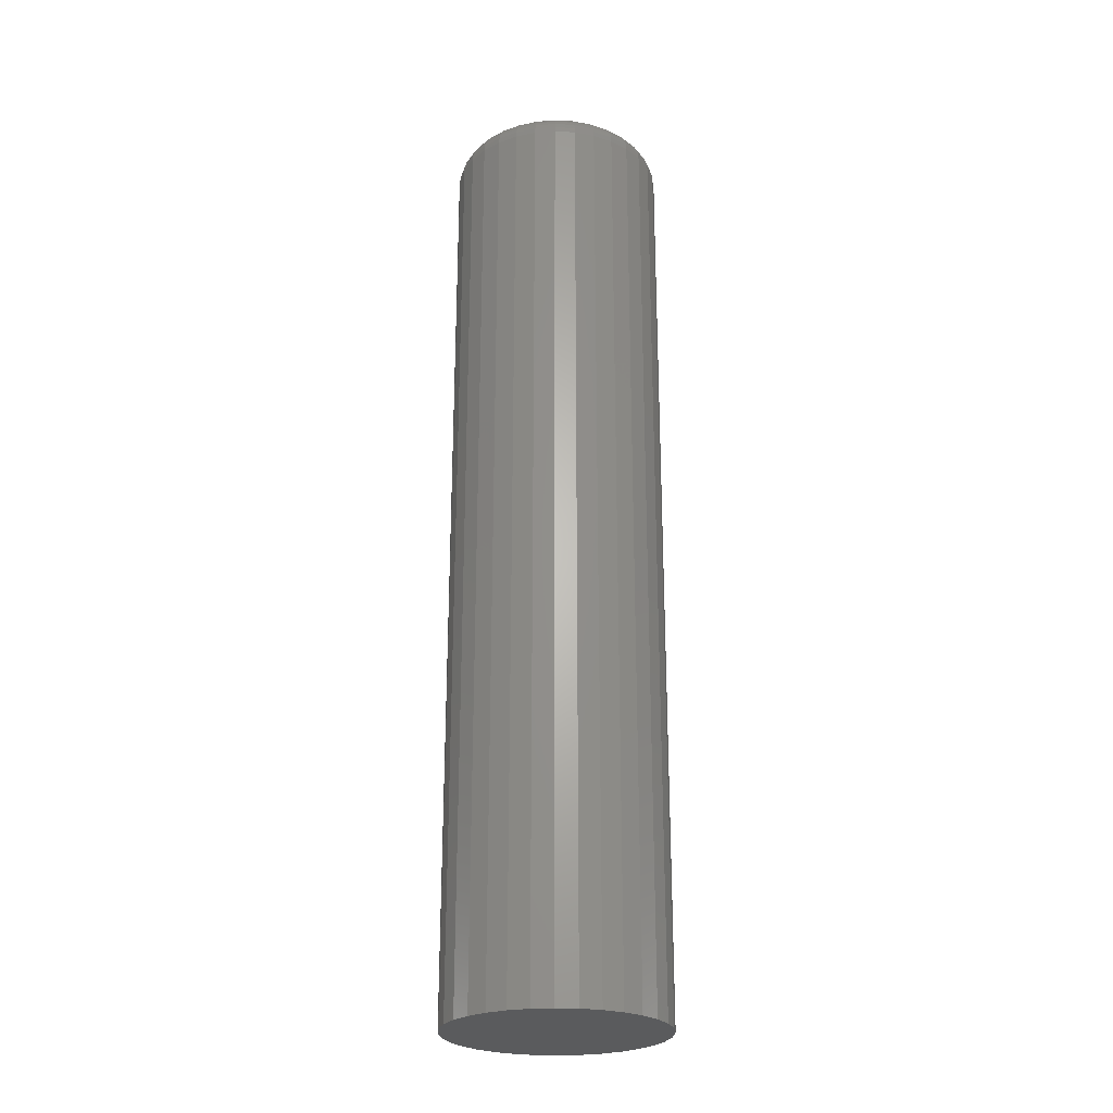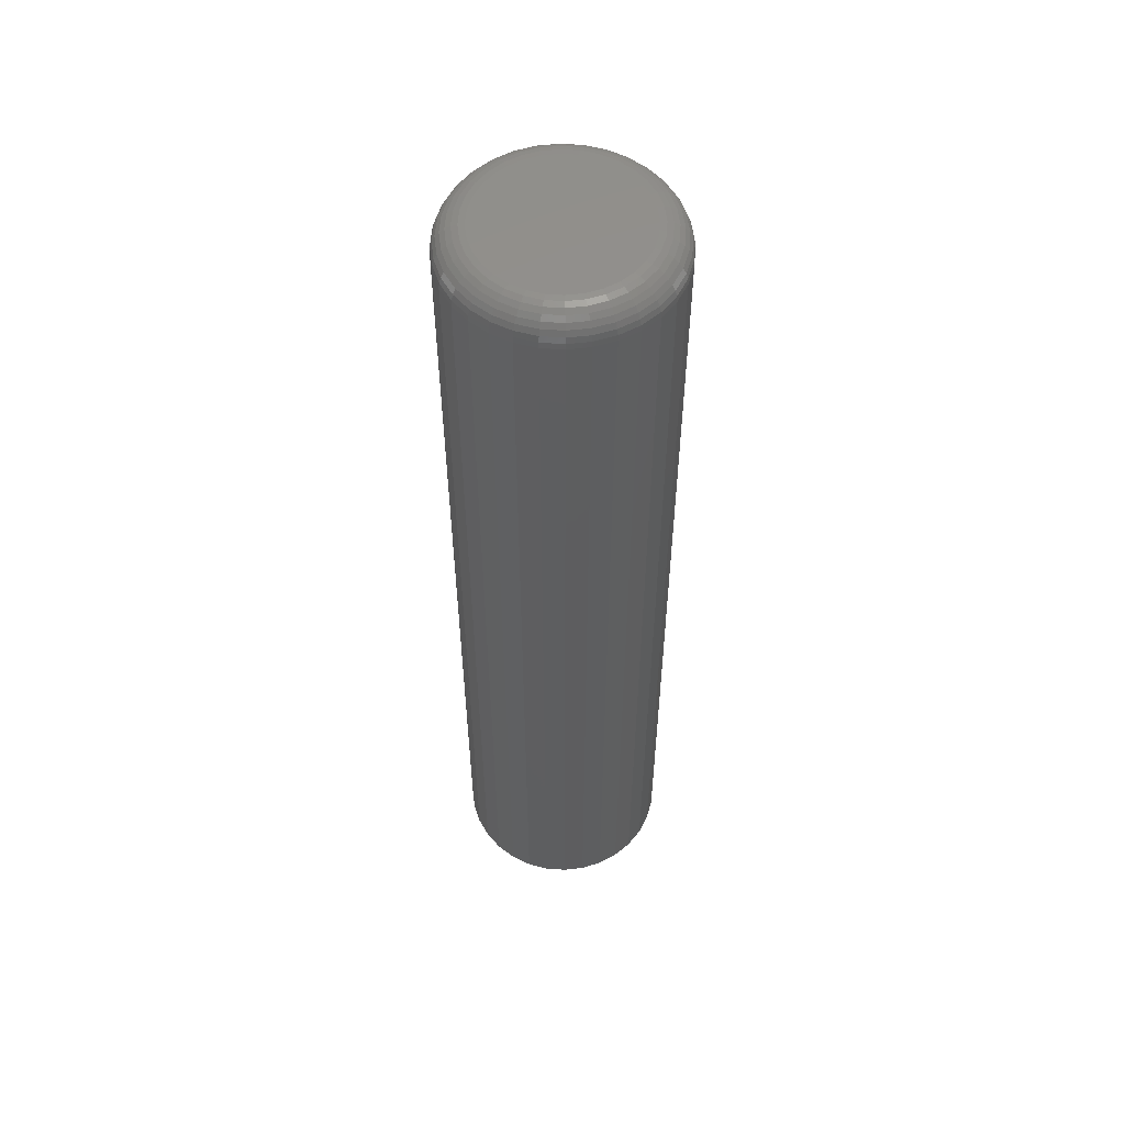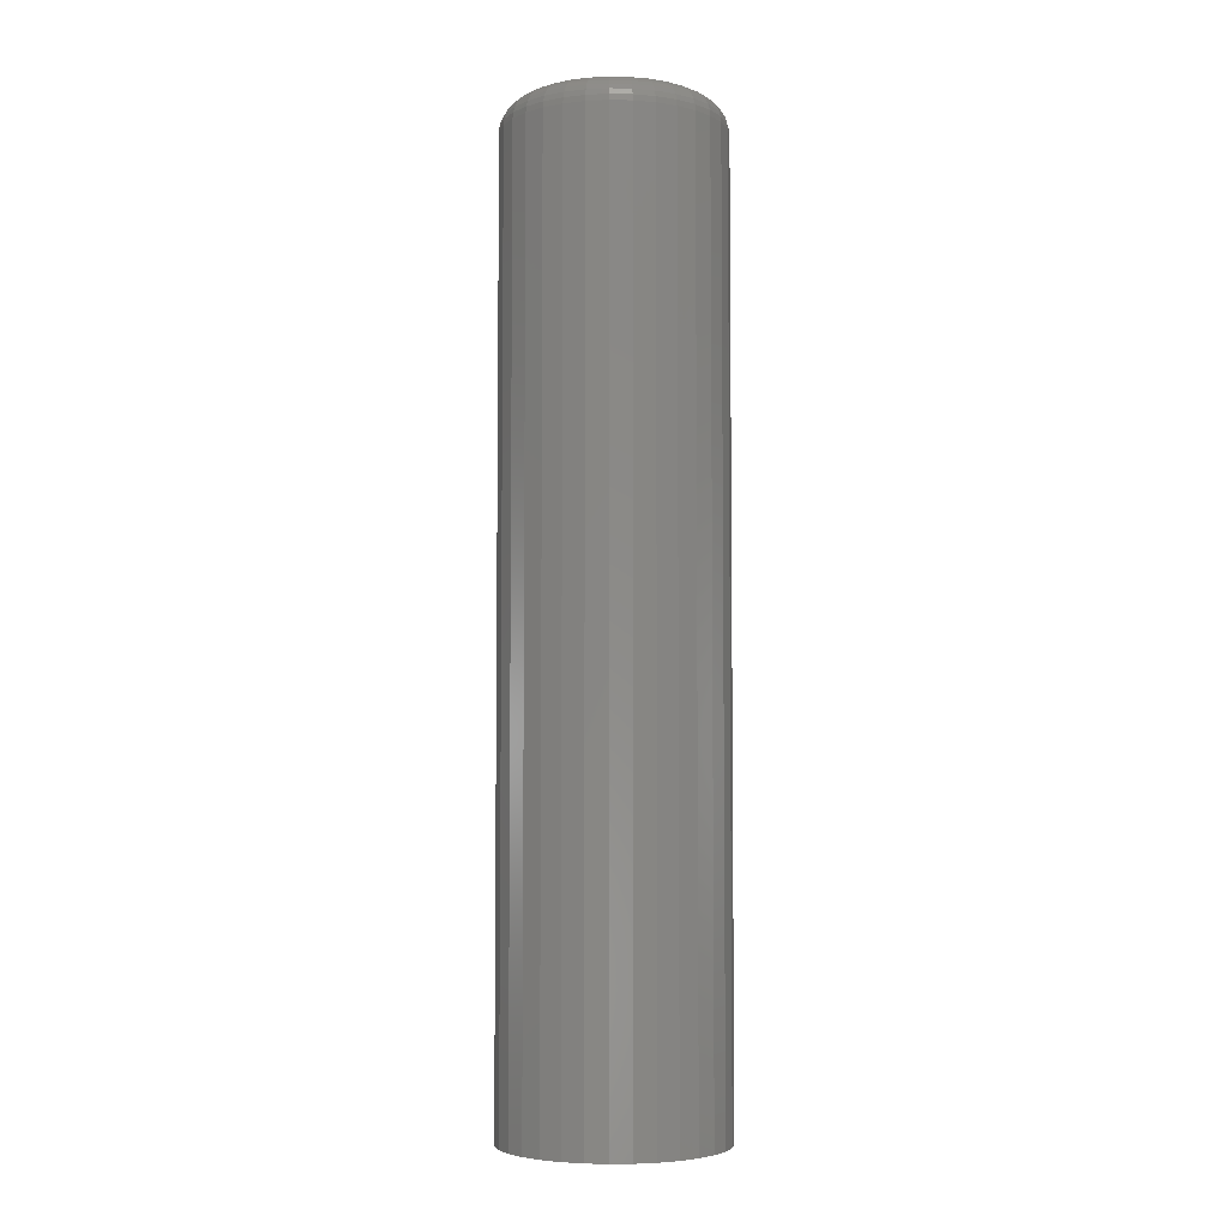
<metadata>
{"format":"stl","ext":"stl","renderer":"f3d","projection":"perspective","resolution":1024,"background":"white","views":[{"elev":-25.1,"azim":23.4,"up":"+Y"},{"elev":55.3,"azim":-68.8,"up":"+Y"},{"elev":-4.9,"azim":-155.1,"up":"+Y"}]}
</metadata>
<code>
# stl→obj: 320 verts, 636 faces
v 0.005674 0.75 0.1229
v 0.02964 0.75 0.1205
v -0.01829 0.75 0.1205
v -0.04134 0.75 0.1135
v 0.05269 0.75 0.1135
v -0.06258 0.75 0.1022
v 0.07393 0.75 0.1022
v 0.05269 0.75 -0.1135
v -0.04134 0.75 -0.1135
v 0.07393 0.75 -0.1022
v -0.01829 0.75 -0.1205
v 0.02964 0.75 -0.1205
v 0.005674 0.75 -0.1229
v -0.06258 0.75 -0.1022
v -0.0812 0.75 -0.08688
v 0.09255 0.75 -0.08688
v -0.09648 0.75 -0.06826
v 0.1078 0.75 -0.06826
v -0.1078 0.75 -0.04702
v 0.1192 0.75 -0.04702
v -0.1148 0.75 -0.02397
v 0.1262 0.75 -0.02397
v -0.1172 0.75 -1.164e-16
v 0.1285 0.75 -6.748e-17
v -0.1148 0.75 0.02397
v 0.1262 0.75 0.02397
v -0.1078 0.75 0.04702
v 0.1192 0.75 0.04702
v -0.09648 0.75 0.06826
v 0.1078 0.75 0.06826
v -0.0812 0.75 0.08688
v 0.09255 0.75 0.08688
v 0.1754 0.7031 -3.639e-16
v 0.1754 -0.75 -2.079e-17
v 0.1721 0.7031 -0.03311
v 0.1721 -0.75 -0.03311
v 0.1625 0.7031 -0.06496
v 0.1625 -0.75 -0.06496
v 0.1468 0.7031 -0.0943
v 0.1468 -0.75 -0.0943
v 0.1257 0.7031 -0.12
v 0.1257 -0.75 -0.12
v 0.09998 0.7031 -0.1411
v 0.09998 -0.75 -0.1411
v 0.07063 0.7031 -0.1568
v 0.07063 -0.75 -0.1568
v 0.03879 0.7031 -0.1665
v 0.03879 -0.75 -0.1665
v 0.005674 0.7031 -0.1697
v 0.005674 -0.75 -0.1697
v -0.02744 0.7031 -0.1665
v -0.02744 -0.75 -0.1665
v -0.05928 0.7031 -0.1568
v -0.05928 -0.75 -0.1568
v -0.08863 0.7031 -0.1411
v -0.08863 -0.75 -0.1411
v -0.1143 0.7031 -0.12
v -0.1143 -0.75 -0.12
v -0.1355 0.7031 -0.0943
v -0.1355 -0.75 -0.0943
v -0.1511 0.7031 -0.06496
v -0.1511 -0.75 -0.06496
v -0.1608 0.7031 -0.03311
v -0.1608 -0.75 -0.03311
v -0.1641 0.7031 9.616e-17
v -0.1641 -0.75 9.616e-17
v -0.1608 0.7031 0.03311
v -0.1608 -0.75 0.03311
v -0.1511 0.7031 0.06496
v -0.1511 -0.75 0.06496
v -0.1355 0.7031 0.0943
v -0.1355 -0.75 0.0943
v -0.1143 0.7031 0.12
v -0.1143 -0.75 0.12
v -0.08863 0.7031 0.1411
v -0.08863 -0.75 0.1411
v -0.05928 0.7031 0.1568
v -0.05928 -0.75 0.1568
v -0.02744 0.7031 0.1665
v -0.02744 -0.75 0.1665
v 0.005674 0.7031 0.1697
v 0.005674 -0.75 0.1697
v 0.03879 0.7031 0.1665
v 0.03879 -0.75 0.1665
v 0.07063 0.7031 0.1568
v 0.07063 -0.75 0.1568
v 0.09998 0.7031 0.1411
v 0.09998 -0.75 0.1411
v 0.1257 0.7031 0.12
v 0.1257 -0.75 0.12
v 0.1468 0.7031 0.0943
v 0.1468 -0.75 0.0943
v 0.1625 0.7031 0.06496
v 0.1625 -0.75 0.06496
v 0.1721 0.7031 0.03311
v 0.1721 -0.75 0.03311
v -0.1632 0.7123 -1.804e-16
v -0.1599 0.7123 0.03294
v -0.1605 0.7211 -1.804e-16
v -0.1573 0.7211 0.03242
v -0.1562 0.7292 -1.665e-16
v -0.1531 0.7292 0.03157
v -0.1503 0.7363 -1.527e-16
v -0.1473 0.7363 0.03044
v -0.1432 0.7421 -1.527e-16
v -0.1404 0.7421 0.02905
v -0.1351 0.7464 -1.527e-16
v -0.1324 0.7464 0.02747
v -0.1263 0.7491 -1.388e-16
v -0.1238 0.7491 0.02575
v 0.1713 0.7123 0.03294
v 0.1745 0.7123 -1.11e-16
v 0.1687 0.7211 0.03242
v 0.1718 0.7211 -1.11e-16
v 0.1644 0.7292 0.03157
v 0.1675 0.7292 -1.11e-16
v 0.1587 0.7363 0.03044
v 0.1617 0.7363 -1.11e-16
v 0.1517 0.7421 0.02905
v 0.1546 0.7421 -1.11e-16
v 0.1438 0.7464 0.02747
v 0.1465 0.7464 -1.041e-16
v 0.1351 0.7491 0.02575
v 0.1377 0.7491 -9.714e-17
v 0.1617 0.7123 0.06461
v 0.1592 0.7211 0.06359
v 0.1552 0.7292 0.06193
v 0.1498 0.7363 0.0597
v 0.1432 0.7421 0.05698
v 0.1358 0.7464 0.05388
v 0.1276 0.7491 0.05052
v 0.1461 0.7123 0.0938
v 0.1438 0.7211 0.09232
v 0.1402 0.7292 0.08991
v 0.1354 0.7363 0.08667
v 0.1295 0.7421 0.08273
v 0.1227 0.7464 0.07822
v 0.1154 0.7491 0.07334
v 0.1251 0.7123 0.1194
v 0.1232 0.7211 0.1175
v 0.1201 0.7292 0.1144
v 0.116 0.7363 0.1103
v 0.111 0.7421 0.1053
v 0.1052 0.7464 0.09956
v 0.09902 0.7491 0.09334
v 0.09947 0.7123 0.1404
v 0.09799 0.7211 0.1382
v 0.09559 0.7292 0.1346
v 0.09235 0.7363 0.1297
v 0.0884 0.7421 0.1238
v 0.0839 0.7464 0.1171
v 0.07901 0.7491 0.1098
v 0.07029 0.7123 0.156
v 0.06926 0.7211 0.1535
v 0.06761 0.7292 0.1495
v 0.06538 0.7363 0.1441
v 0.06266 0.7421 0.1376
v 0.05956 0.7464 0.1301
v 0.05619 0.7491 0.122
v 0.03861 0.7123 0.1656
v 0.03809 0.7211 0.163
v 0.03725 0.7292 0.1587
v 0.03611 0.7363 0.153
v 0.03472 0.7421 0.146
v 0.03314 0.7464 0.1381
v 0.03143 0.7491 0.1295
v 0.005674 0.7123 0.1688
v 0.005674 0.7211 0.1662
v 0.005674 0.7292 0.1618
v 0.005674 0.7363 0.156
v 0.005674 0.7421 0.1489
v 0.005674 0.7464 0.1408
v 0.005674 0.7491 0.132
v -0.02726 0.7123 0.1656
v -0.02674 0.7211 0.163
v -0.0259 0.7292 0.1587
v -0.02476 0.7363 0.153
v -0.02338 0.7421 0.146
v -0.02179 0.7464 0.1381
v -0.02008 0.7491 0.1295
v -0.05894 0.7123 0.156
v -0.05792 0.7211 0.1535
v -0.05626 0.7292 0.1495
v -0.05403 0.7363 0.1441
v -0.05131 0.7421 0.1376
v -0.04821 0.7464 0.1301
v -0.04484 0.7491 0.122
v -0.08813 0.7123 0.1404
v -0.08664 0.7211 0.1382
v -0.08424 0.7292 0.1346
v -0.081 0.7363 0.1297
v -0.07705 0.7421 0.1238
v -0.07255 0.7464 0.1171
v -0.06766 0.7491 0.1098
v -0.1137 0.7123 0.1194
v -0.1118 0.7211 0.1175
v -0.1088 0.7292 0.1144
v -0.1046 0.7363 0.1103
v -0.09962 0.7421 0.1053
v -0.09389 0.7464 0.09956
v -0.08767 0.7491 0.09334
v -0.1347 0.7123 0.0938
v -0.1325 0.7211 0.09232
v -0.1289 0.7292 0.08991
v -0.124 0.7363 0.08667
v -0.1181 0.7421 0.08273
v -0.1114 0.7464 0.07822
v -0.1041 0.7491 0.07334
v -0.1503 0.7123 0.06461
v -0.1478 0.7211 0.06359
v -0.1438 0.7292 0.06193
v -0.1385 0.7363 0.0597
v -0.1319 0.7421 0.05698
v -0.1244 0.7464 0.05388
v -0.1163 0.7491 0.05052
v 0.1713 0.7123 -0.03294
v 0.1687 0.7211 -0.03242
v 0.1644 0.7292 -0.03157
v 0.1587 0.7363 -0.03044
v 0.1517 0.7421 -0.02905
v 0.1438 0.7464 -0.02747
v 0.1351 0.7491 -0.02575
v -0.1599 0.7123 -0.03294
v -0.1573 0.7211 -0.03242
v -0.1531 0.7292 -0.03157
v -0.1473 0.7363 -0.03044
v -0.1404 0.7421 -0.02905
v -0.1324 0.7464 -0.02747
v -0.1238 0.7491 -0.02575
v -0.1503 0.7123 -0.06461
v -0.1478 0.7211 -0.06359
v -0.1438 0.7292 -0.06193
v -0.1385 0.7363 -0.0597
v -0.1319 0.7421 -0.05698
v -0.1244 0.7464 -0.05388
v -0.1163 0.7491 -0.05052
v -0.1347 0.7123 -0.0938
v -0.1325 0.7211 -0.09232
v -0.1289 0.7292 -0.08991
v -0.124 0.7363 -0.08667
v -0.1181 0.7421 -0.08273
v -0.1114 0.7464 -0.07822
v -0.1041 0.7491 -0.07334
v -0.1137 0.7123 -0.1194
v -0.1118 0.7211 -0.1175
v -0.1088 0.7292 -0.1144
v -0.1046 0.7363 -0.1103
v -0.09962 0.7421 -0.1053
v -0.09389 0.7464 -0.09956
v -0.08767 0.7491 -0.09334
v -0.08813 0.7123 -0.1404
v -0.08664 0.7211 -0.1382
v -0.08424 0.7292 -0.1346
v -0.081 0.7363 -0.1297
v -0.07705 0.7421 -0.1238
v -0.07255 0.7464 -0.1171
v -0.06766 0.7491 -0.1098
v -0.05894 0.7123 -0.156
v -0.05792 0.7211 -0.1535
v -0.05626 0.7292 -0.1495
v -0.05403 0.7363 -0.1441
v -0.05131 0.7421 -0.1376
v -0.04821 0.7464 -0.1301
v -0.04484 0.7491 -0.122
v -0.02726 0.7123 -0.1656
v -0.02674 0.7211 -0.163
v -0.0259 0.7292 -0.1587
v -0.02476 0.7363 -0.153
v -0.02338 0.7421 -0.146
v -0.02179 0.7464 -0.1381
v -0.02008 0.7491 -0.1295
v 0.005674 0.7123 -0.1688
v 0.005674 0.7211 -0.1662
v 0.005674 0.7292 -0.1618
v 0.005674 0.7363 -0.156
v 0.005674 0.7421 -0.1489
v 0.005674 0.7464 -0.1408
v 0.005674 0.7491 -0.132
v 0.03861 0.7123 -0.1656
v 0.03809 0.7211 -0.163
v 0.03725 0.7292 -0.1587
v 0.03611 0.7363 -0.153
v 0.03472 0.7421 -0.146
v 0.03314 0.7464 -0.1381
v 0.03143 0.7491 -0.1295
v 0.07029 0.7123 -0.156
v 0.06926 0.7211 -0.1535
v 0.06761 0.7292 -0.1495
v 0.06538 0.7363 -0.1441
v 0.06266 0.7421 -0.1376
v 0.05956 0.7464 -0.1301
v 0.05619 0.7491 -0.122
v 0.09947 0.7123 -0.1404
v 0.09799 0.7211 -0.1382
v 0.09559 0.7292 -0.1346
v 0.09235 0.7363 -0.1297
v 0.0884 0.7421 -0.1238
v 0.0839 0.7464 -0.1171
v 0.07901 0.7491 -0.1098
v 0.1251 0.7123 -0.1194
v 0.1232 0.7211 -0.1175
v 0.1201 0.7292 -0.1144
v 0.116 0.7363 -0.1103
v 0.111 0.7421 -0.1053
v 0.1052 0.7464 -0.09956
v 0.09902 0.7491 -0.09334
v 0.1461 0.7123 -0.0938
v 0.1438 0.7211 -0.09232
v 0.1402 0.7292 -0.08991
v 0.1354 0.7363 -0.08667
v 0.1295 0.7421 -0.08273
v 0.1227 0.7464 -0.07822
v 0.1154 0.7491 -0.07334
v 0.1617 0.7123 -0.06461
v 0.1592 0.7211 -0.06359
v 0.1552 0.7292 -0.06193
v 0.1498 0.7363 -0.0597
v 0.1432 0.7421 -0.05698
v 0.1358 0.7464 -0.05388
v 0.1276 0.7491 -0.05052
f 1 2 3
f 4 3 2
f 5 4 2
f 6 4 5
f 7 6 5
f 8 9 10
f 11 9 8
f 12 11 8
f 13 11 12
f 9 14 10
f 10 14 15
f 10 15 16
f 16 15 17
f 16 17 18
f 18 17 19
f 18 19 20
f 20 19 21
f 20 21 22
f 22 21 23
f 22 23 24
f 24 23 25
f 24 25 26
f 26 25 27
f 26 27 28
f 28 27 29
f 28 29 30
f 30 29 31
f 30 31 32
f 32 31 6
f 32 6 7
f 33 34 35
f 35 34 36
f 35 36 37
f 37 36 38
f 37 38 39
f 39 38 40
f 39 40 41
f 41 40 42
f 41 42 43
f 43 42 44
f 43 44 45
f 45 44 46
f 45 46 47
f 47 46 48
f 47 48 49
f 49 48 50
f 49 50 51
f 51 50 52
f 51 52 53
f 53 52 54
f 53 54 55
f 55 54 56
f 55 56 57
f 57 56 58
f 57 58 59
f 59 58 60
f 59 60 61
f 61 60 62
f 61 62 63
f 63 62 64
f 63 64 65
f 65 64 66
f 65 66 67
f 67 66 68
f 67 68 69
f 69 68 70
f 69 70 71
f 71 70 72
f 71 72 73
f 73 72 74
f 73 74 75
f 75 74 76
f 75 76 77
f 77 76 78
f 77 78 79
f 79 78 80
f 79 80 81
f 81 80 82
f 81 82 83
f 83 82 84
f 83 84 85
f 85 84 86
f 85 86 87
f 87 86 88
f 87 88 89
f 89 88 90
f 89 90 91
f 91 90 92
f 91 92 93
f 93 92 94
f 93 94 95
f 95 94 96
f 95 96 33
f 33 96 34
f 65 67 97
f 97 67 98
f 97 98 99
f 99 98 100
f 99 100 101
f 101 100 102
f 101 102 103
f 103 102 104
f 103 104 105
f 105 104 106
f 105 106 107
f 107 106 108
f 107 108 109
f 109 108 110
f 109 110 23
f 23 110 25
f 95 33 111
f 111 33 112
f 111 112 113
f 113 112 114
f 113 114 115
f 115 114 116
f 115 116 117
f 117 116 118
f 117 118 119
f 119 118 120
f 119 120 121
f 121 120 122
f 121 122 123
f 123 122 124
f 123 124 26
f 26 124 24
f 93 95 125
f 125 95 111
f 125 111 126
f 126 111 113
f 126 113 127
f 127 113 115
f 127 115 128
f 128 115 117
f 128 117 129
f 129 117 119
f 129 119 130
f 130 119 121
f 130 121 131
f 131 121 123
f 131 123 28
f 28 123 26
f 91 93 132
f 132 93 125
f 132 125 133
f 133 125 126
f 133 126 134
f 134 126 127
f 134 127 135
f 135 127 128
f 135 128 136
f 136 128 129
f 136 129 137
f 137 129 130
f 137 130 138
f 138 130 131
f 138 131 30
f 30 131 28
f 89 91 139
f 139 91 132
f 139 132 140
f 140 132 133
f 140 133 141
f 141 133 134
f 141 134 142
f 142 134 135
f 142 135 143
f 143 135 136
f 143 136 144
f 144 136 137
f 144 137 145
f 145 137 138
f 145 138 32
f 32 138 30
f 87 89 146
f 146 89 139
f 146 139 147
f 147 139 140
f 147 140 148
f 148 140 141
f 148 141 149
f 149 141 142
f 149 142 150
f 150 142 143
f 150 143 151
f 151 143 144
f 151 144 152
f 152 144 145
f 152 145 7
f 7 145 32
f 85 87 153
f 153 87 146
f 153 146 154
f 154 146 147
f 154 147 155
f 155 147 148
f 155 148 156
f 156 148 149
f 156 149 157
f 157 149 150
f 157 150 158
f 158 150 151
f 158 151 159
f 159 151 152
f 159 152 5
f 5 152 7
f 83 85 160
f 160 85 153
f 160 153 161
f 161 153 154
f 161 154 162
f 162 154 155
f 162 155 163
f 163 155 156
f 163 156 164
f 164 156 157
f 164 157 165
f 165 157 158
f 165 158 166
f 166 158 159
f 166 159 2
f 2 159 5
f 81 83 167
f 167 83 160
f 167 160 168
f 168 160 161
f 168 161 169
f 169 161 162
f 169 162 170
f 170 162 163
f 170 163 171
f 171 163 164
f 171 164 172
f 172 164 165
f 172 165 173
f 173 165 166
f 173 166 1
f 1 166 2
f 79 81 174
f 174 81 167
f 174 167 175
f 175 167 168
f 175 168 176
f 176 168 169
f 176 169 177
f 177 169 170
f 177 170 178
f 178 170 171
f 178 171 179
f 179 171 172
f 179 172 180
f 180 172 173
f 180 173 3
f 3 173 1
f 77 79 181
f 181 79 174
f 181 174 182
f 182 174 175
f 182 175 183
f 183 175 176
f 183 176 184
f 184 176 177
f 184 177 185
f 185 177 178
f 185 178 186
f 186 178 179
f 186 179 187
f 187 179 180
f 187 180 4
f 4 180 3
f 75 77 188
f 188 77 181
f 188 181 189
f 189 181 182
f 189 182 190
f 190 182 183
f 190 183 191
f 191 183 184
f 191 184 192
f 192 184 185
f 192 185 193
f 193 185 186
f 193 186 194
f 194 186 187
f 194 187 6
f 6 187 4
f 73 75 195
f 195 75 188
f 195 188 196
f 196 188 189
f 196 189 197
f 197 189 190
f 197 190 198
f 198 190 191
f 198 191 199
f 199 191 192
f 199 192 200
f 200 192 193
f 200 193 201
f 201 193 194
f 201 194 31
f 31 194 6
f 71 73 202
f 202 73 195
f 202 195 203
f 203 195 196
f 203 196 204
f 204 196 197
f 204 197 205
f 205 197 198
f 205 198 206
f 206 198 199
f 206 199 207
f 207 199 200
f 207 200 208
f 208 200 201
f 208 201 29
f 29 201 31
f 69 71 209
f 209 71 202
f 209 202 210
f 210 202 203
f 210 203 211
f 211 203 204
f 211 204 212
f 212 204 205
f 212 205 213
f 213 205 206
f 213 206 214
f 214 206 207
f 214 207 215
f 215 207 208
f 215 208 27
f 27 208 29
f 67 69 98
f 98 69 209
f 98 209 100
f 100 209 210
f 100 210 102
f 102 210 211
f 102 211 104
f 104 211 212
f 104 212 106
f 106 212 213
f 106 213 108
f 108 213 214
f 108 214 110
f 110 214 215
f 110 215 25
f 25 215 27
f 33 35 112
f 112 35 216
f 112 216 114
f 114 216 217
f 114 217 116
f 116 217 218
f 116 218 118
f 118 218 219
f 118 219 120
f 120 219 220
f 120 220 122
f 122 220 221
f 122 221 124
f 124 221 222
f 124 222 24
f 24 222 22
f 63 65 223
f 223 65 97
f 223 97 224
f 224 97 99
f 224 99 225
f 225 99 101
f 225 101 226
f 226 101 103
f 226 103 227
f 227 103 105
f 227 105 228
f 228 105 107
f 228 107 229
f 229 107 109
f 229 109 21
f 21 109 23
f 61 63 230
f 230 63 223
f 230 223 231
f 231 223 224
f 231 224 232
f 232 224 225
f 232 225 233
f 233 225 226
f 233 226 234
f 234 226 227
f 234 227 235
f 235 227 228
f 235 228 236
f 236 228 229
f 236 229 19
f 19 229 21
f 59 61 237
f 237 61 230
f 237 230 238
f 238 230 231
f 238 231 239
f 239 231 232
f 239 232 240
f 240 232 233
f 240 233 241
f 241 233 234
f 241 234 242
f 242 234 235
f 242 235 243
f 243 235 236
f 243 236 17
f 17 236 19
f 57 59 244
f 244 59 237
f 244 237 245
f 245 237 238
f 245 238 246
f 246 238 239
f 246 239 247
f 247 239 240
f 247 240 248
f 248 240 241
f 248 241 249
f 249 241 242
f 249 242 250
f 250 242 243
f 250 243 15
f 15 243 17
f 55 57 251
f 251 57 244
f 251 244 252
f 252 244 245
f 252 245 253
f 253 245 246
f 253 246 254
f 254 246 247
f 254 247 255
f 255 247 248
f 255 248 256
f 256 248 249
f 256 249 257
f 257 249 250
f 257 250 14
f 14 250 15
f 53 55 258
f 258 55 251
f 258 251 259
f 259 251 252
f 259 252 260
f 260 252 253
f 260 253 261
f 261 253 254
f 261 254 262
f 262 254 255
f 262 255 263
f 263 255 256
f 263 256 264
f 264 256 257
f 264 257 9
f 9 257 14
f 51 53 265
f 265 53 258
f 265 258 266
f 266 258 259
f 266 259 267
f 267 259 260
f 267 260 268
f 268 260 261
f 268 261 269
f 269 261 262
f 269 262 270
f 270 262 263
f 270 263 271
f 271 263 264
f 271 264 11
f 11 264 9
f 49 51 272
f 272 51 265
f 272 265 273
f 273 265 266
f 273 266 274
f 274 266 267
f 274 267 275
f 275 267 268
f 275 268 276
f 276 268 269
f 276 269 277
f 277 269 270
f 277 270 278
f 278 270 271
f 278 271 13
f 13 271 11
f 47 49 279
f 279 49 272
f 279 272 280
f 280 272 273
f 280 273 281
f 281 273 274
f 281 274 282
f 282 274 275
f 282 275 283
f 283 275 276
f 283 276 284
f 284 276 277
f 284 277 285
f 285 277 278
f 285 278 12
f 12 278 13
f 45 47 286
f 286 47 279
f 286 279 287
f 287 279 280
f 287 280 288
f 288 280 281
f 288 281 289
f 289 281 282
f 289 282 290
f 290 282 283
f 290 283 291
f 291 283 284
f 291 284 292
f 292 284 285
f 292 285 8
f 8 285 12
f 43 45 293
f 293 45 286
f 293 286 294
f 294 286 287
f 294 287 295
f 295 287 288
f 295 288 296
f 296 288 289
f 296 289 297
f 297 289 290
f 297 290 298
f 298 290 291
f 298 291 299
f 299 291 292
f 299 292 10
f 10 292 8
f 41 43 300
f 300 43 293
f 300 293 301
f 301 293 294
f 301 294 302
f 302 294 295
f 302 295 303
f 303 295 296
f 303 296 304
f 304 296 297
f 304 297 305
f 305 297 298
f 305 298 306
f 306 298 299
f 306 299 16
f 16 299 10
f 39 41 307
f 307 41 300
f 307 300 308
f 308 300 301
f 308 301 309
f 309 301 302
f 309 302 310
f 310 302 303
f 310 303 311
f 311 303 304
f 311 304 312
f 312 304 305
f 312 305 313
f 313 305 306
f 313 306 18
f 18 306 16
f 37 39 314
f 314 39 307
f 314 307 315
f 315 307 308
f 315 308 316
f 316 308 309
f 316 309 317
f 317 309 310
f 317 310 318
f 318 310 311
f 318 311 319
f 319 311 312
f 319 312 320
f 320 312 313
f 320 313 20
f 20 313 18
f 35 37 216
f 216 37 314
f 216 314 217
f 217 314 315
f 217 315 218
f 218 315 316
f 218 316 219
f 219 316 317
f 219 317 220
f 220 317 318
f 220 318 221
f 221 318 319
f 221 319 222
f 222 319 320
f 222 320 22
f 22 320 20
f 80 84 82
f 84 80 78
f 84 78 86
f 46 52 48
f 48 52 50
f 86 78 88
f 88 78 76
f 88 76 90
f 90 76 74
f 90 74 92
f 92 74 72
f 92 72 94
f 94 72 70
f 94 70 96
f 96 70 68
f 96 68 34
f 34 68 66
f 34 66 36
f 36 66 64
f 36 64 38
f 38 64 62
f 38 62 40
f 40 62 60
f 40 60 42
f 42 60 58
f 42 58 44
f 44 58 56
f 44 56 46
f 46 56 54
f 46 54 52

</code>
